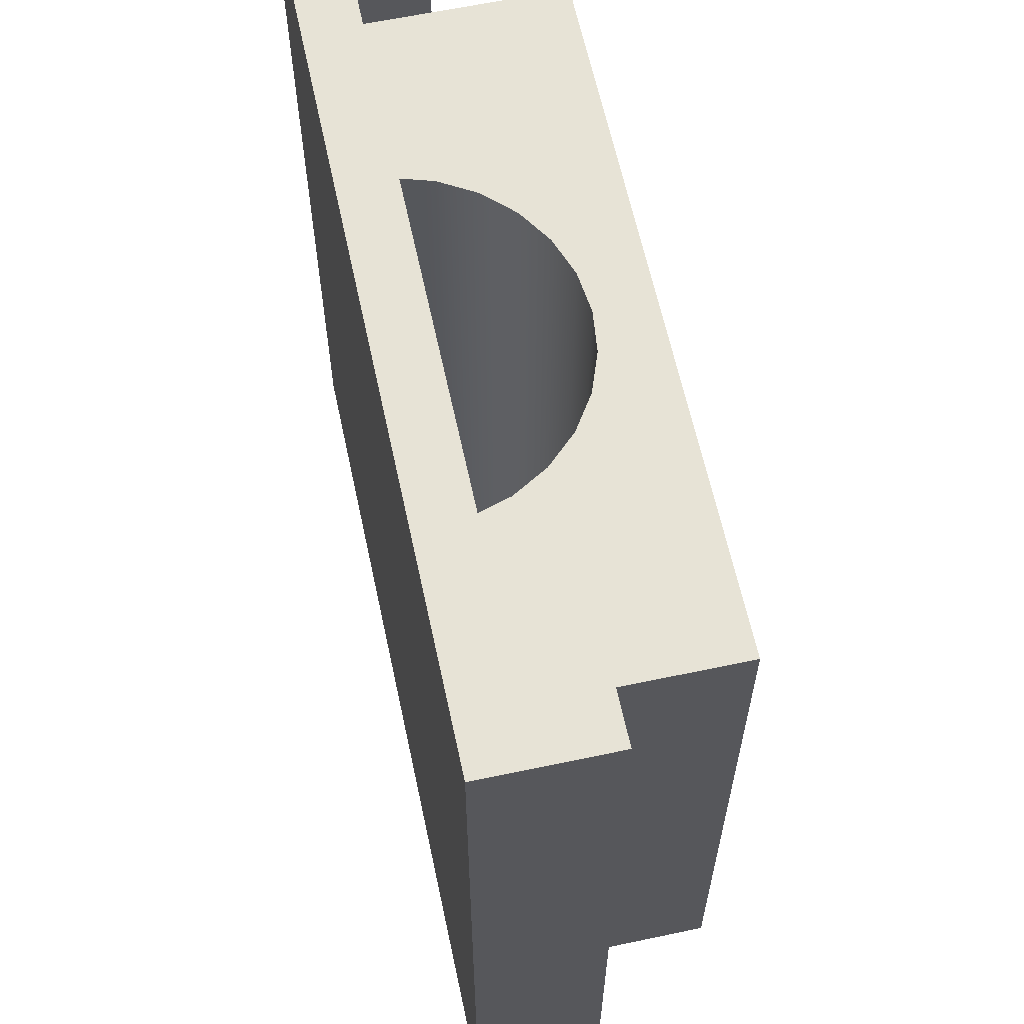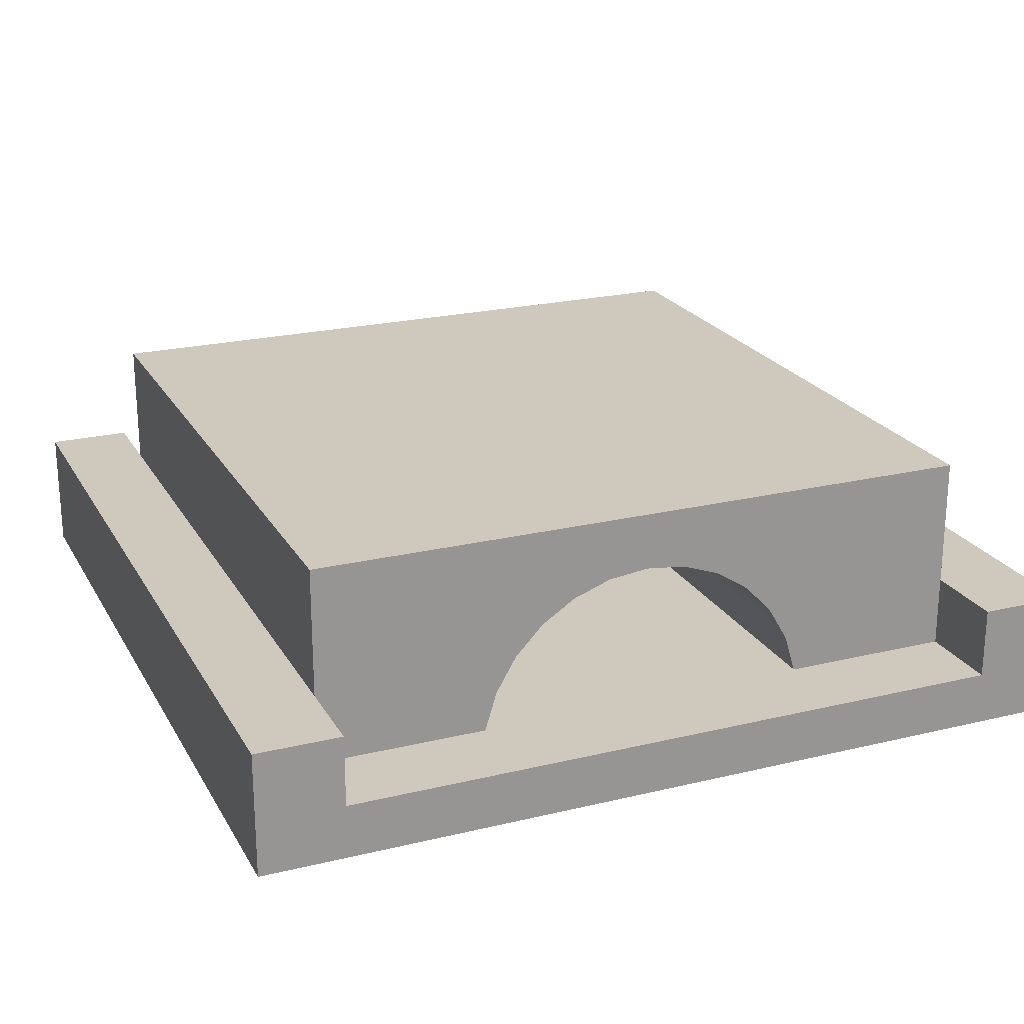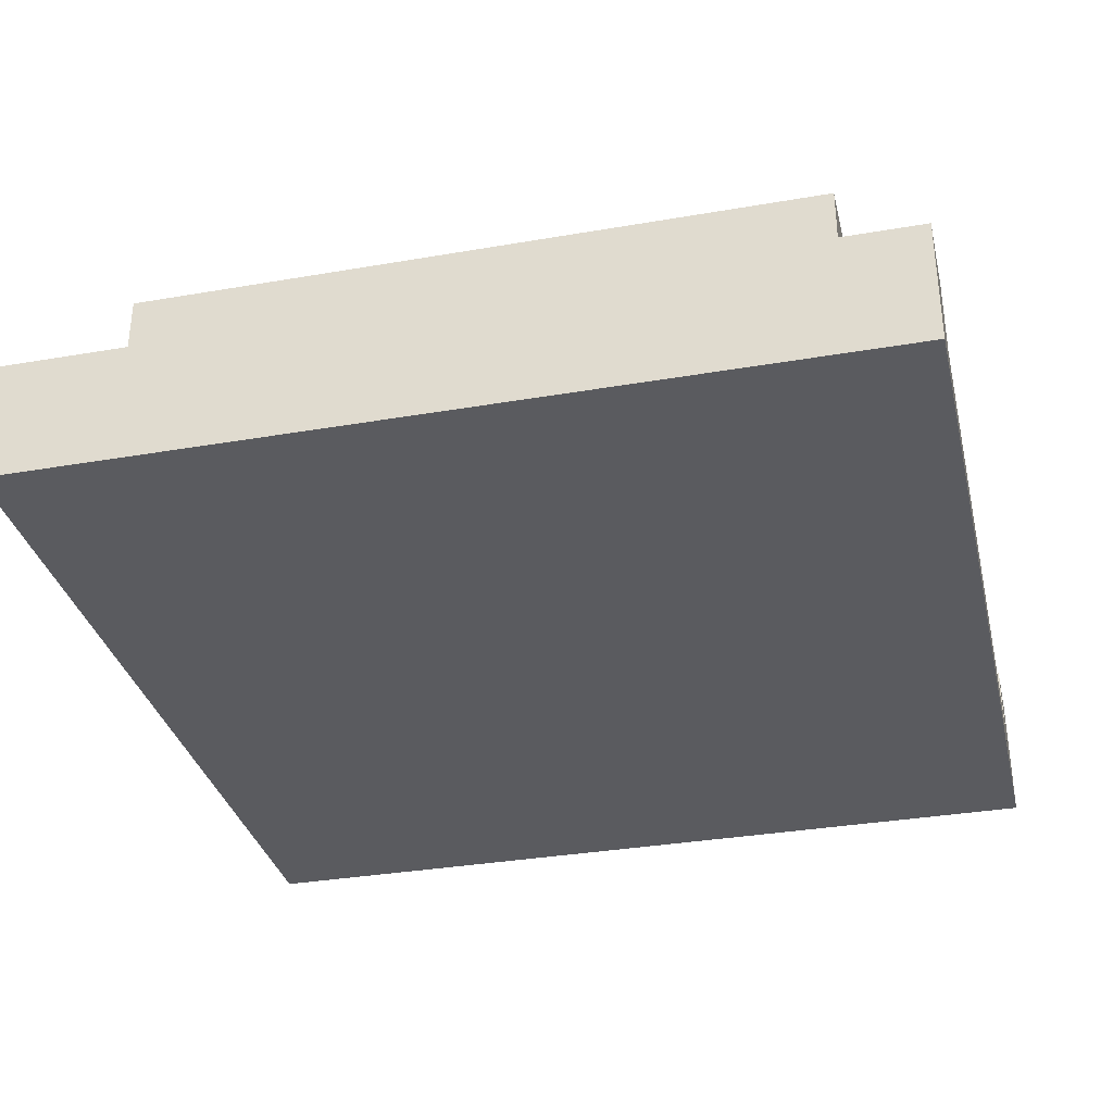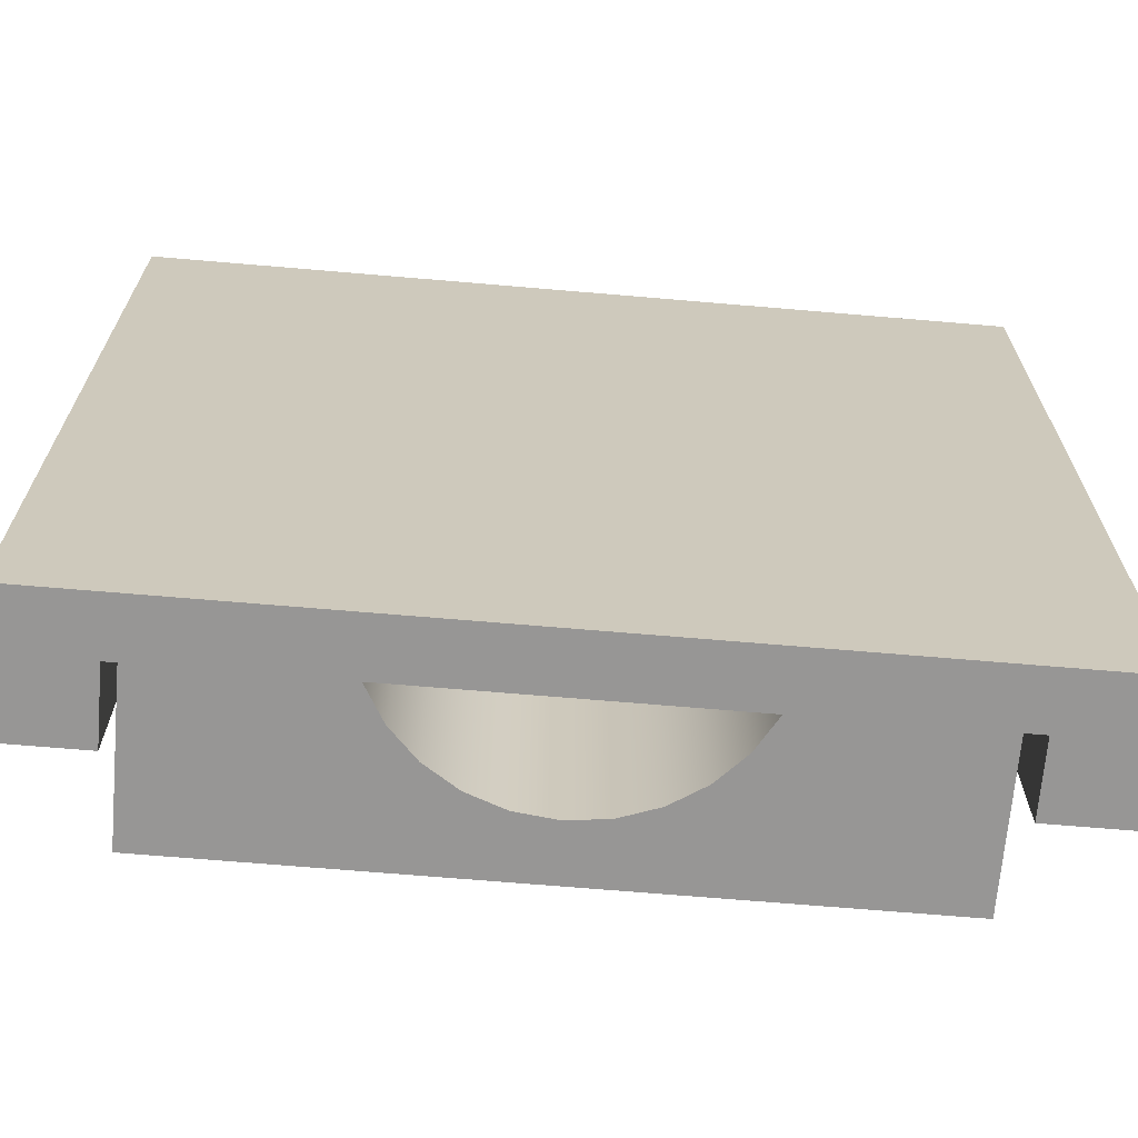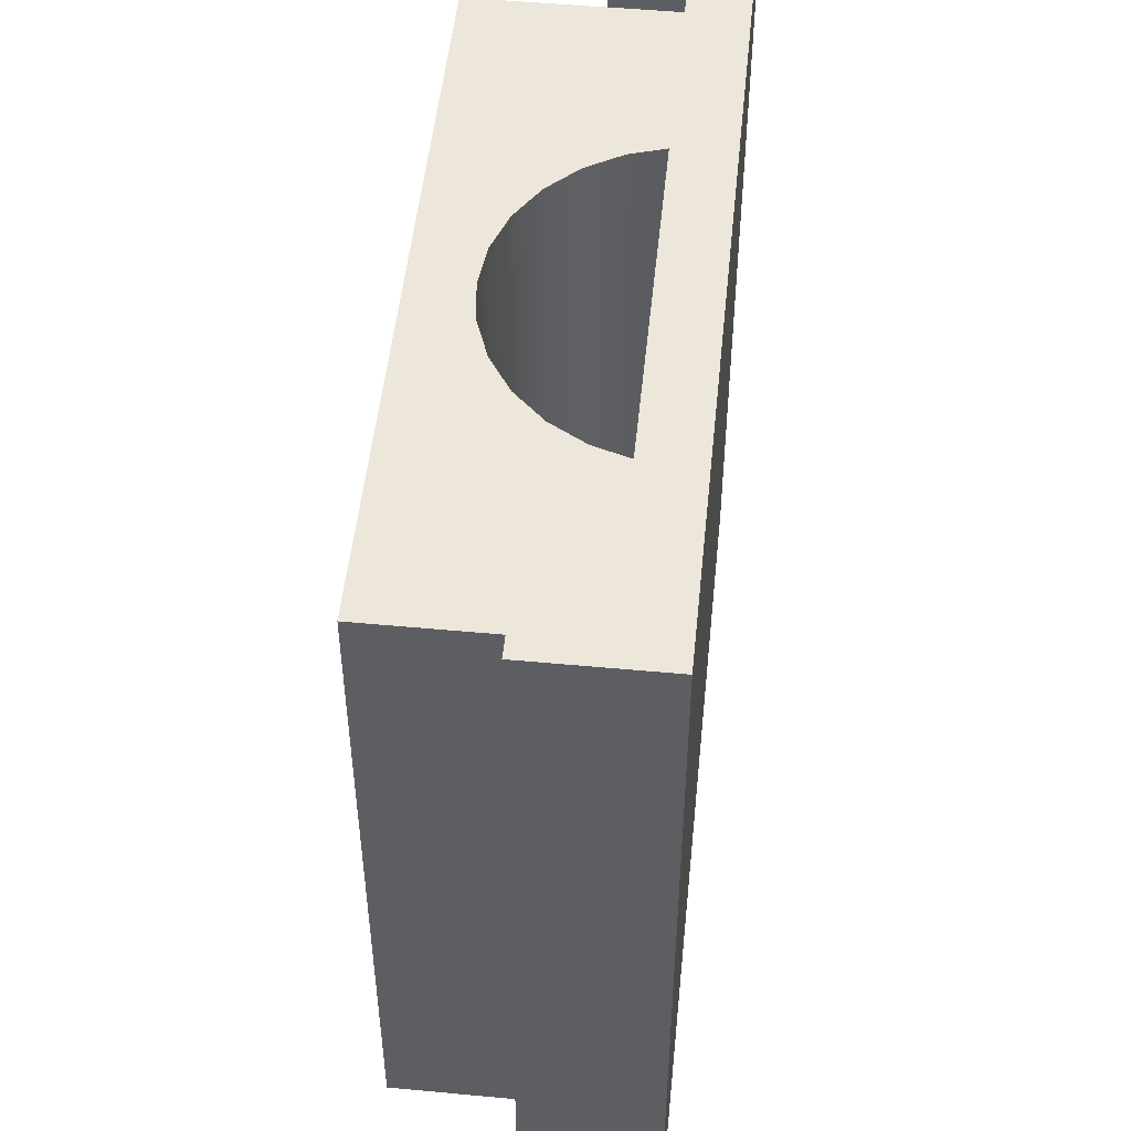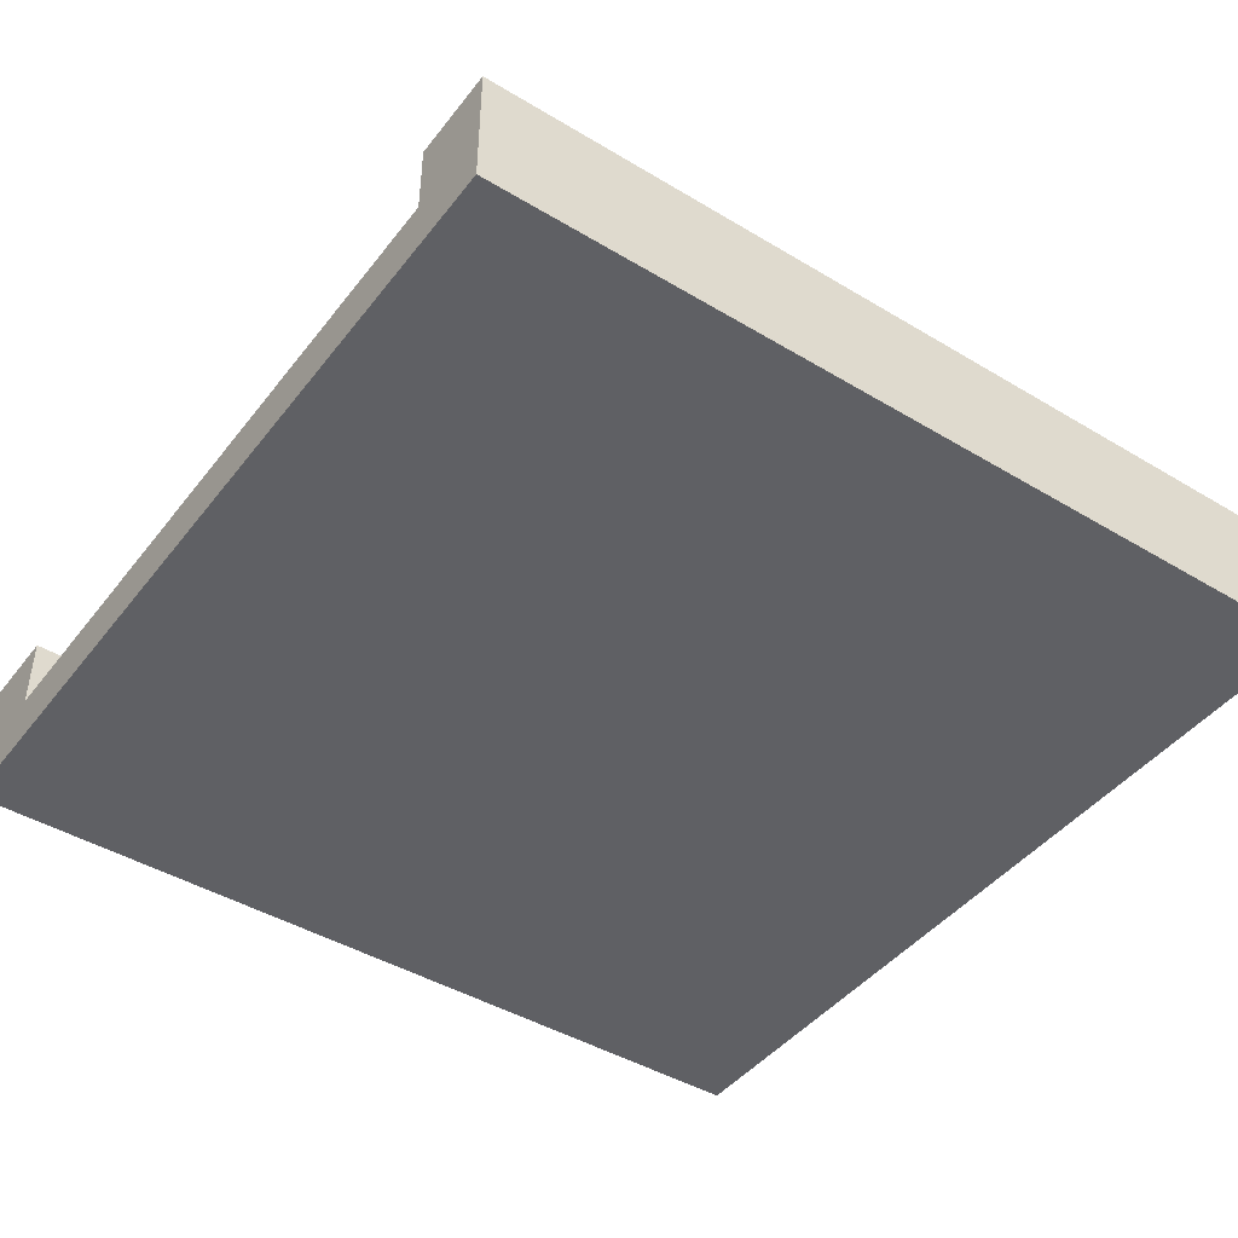
<metadata>
{"format":"obj","ext":"obj","renderer":"f3d","projection":"perspective","resolution":1024,"background":"white","views":[{"elev":62.6,"azim":77.9,"up":"+Z"},{"elev":22.3,"azim":157.3,"up":"+Y"},{"elev":-33.5,"azim":-76.7,"up":"+Y"},{"elev":-68.0,"azim":-4.9,"up":"+Z"},{"elev":51.0,"azim":-84.2,"up":"+Z"},{"elev":-44.2,"azim":-125.1,"up":"+Y"}]}
</metadata>
<code>
v  0 0 -2.021e-14
v  0 0.44 -2.021e-14
v  1.877e-14 0.44 -3
v  1.877e-14 0 -3
v  0.3 0.44 -2.7
v  0.3 0.44 -3
v  0.3 0.44 -1.733e-14
v  0.3 0.44 -0.3
v  0.3 0.19 -2.7
v  0.3 0.19 -0.3
v  2.7 0.19 -2.7
v  2.1 0.19 -2.7
v  2.1 0.19 -0.3
v  2.7 0.19 -0.3
v  0.9 0.19 -0.3
v  0.9 0.19 -2.7
v  3 0.44 0
v  3 0.44 -3
v  2.7 0.44 -3
v  2.7 0.44 -2.7
v  2.7 0.44 -0.3
v  2.7 0.44 -2.888e-15
v  2.7 0.19 -2.888e-15
v  2.7 0 -2.888e-15
v  3 0 0
v  3 0 -3
v  0.3 0 -3
v  2.7 0 -3
v  0.3 0 -1.733e-14
v  0.3 0.19 -1.733e-14
v  0.3 0.19 -3
v  2.7 0.19 -3
v  1.64 0.6737 -2.7
v  1.5 0.69 -2.7
v  1.5 0.69 -0.3
v  1.64 0.6737 -0.3
v  1.773 0.6257 -2.7
v  1.773 0.6257 -0.3
v  1.891 0.5486 -2.7
v  1.891 0.5486 -0.3
v  1.988 0.4465 -2.7
v  1.988 0.4465 -0.3
v  0.3 0.89 -2.7
v  0.3 0.89 -0.3
v  2.059 0.3248 -2.7
v  2.059 0.3248 -0.3
v  2.7 0.89 -2.7
v  2.7 0.89 -0.3
v  0.9413 0.3248 -2.7
v  0.9413 0.3248 -0.3
v  1.36 0.6737 -2.7
v  1.36 0.6737 -0.3
v  1.012 0.4465 -0.3
v  1.227 0.6257 -0.3
v  1.109 0.5486 -0.3
v  1.227 0.6257 -2.7
v  1.109 0.5486 -2.7
v  1.012 0.4465 -2.7
g Red.Red.Red.Red.Red.Red.Red.Red.Red.Red.Red.Red.Red.Red.Red.Red.Mesh1 Tunnel_wide Model
f 1 2 3
f 1 3 4
f 5 6 3
f 5 3 2
f 5 2 7
f 7 8 5
f 9 10 8
f 9 8 5
f 11 12 13
f 11 13 14
f 15 16 9
f 15 9 10
f 17 18 19
f 17 19 20
f 17 20 21
f 21 22 17
f 17 22 23
f 17 23 24
f 24 25 17
f 18 17 25
f 18 25 26
f 27 28 26
f 27 26 25
f 27 25 24
f 27 24 29
f 27 29 1
f 1 4 27
f 2 1 29
f 2 29 30
f 30 7 2
f 7 30 10
f 7 10 8
f 31 6 5
f 31 5 9
f 18 26 28
f 18 28 32
f 32 19 18
f 19 32 11
f 19 11 20
f 20 21 14
f 20 14 11
f 23 22 21
f 23 21 14
f 3 6 31
f 3 31 27
f 27 4 3
g BackColor.BackColor.BackColor.BackColor.BackColor.BackColor.BackColor.BackColor.BackColor.BackColor.BackColor.BackColor.BackColor.BackColor.BackColor.BackColor.BackColor.BackColor.BackColor.BackColor.BackColor.BackColor.BackColor.BackColor.BackColor.BackColor.BackColor.BackColor.BackColor.BackColor.BackColor.BackColor.BackColor.BackColor.BackColor
f 30 23 24
f 30 24 29
f 1 7 30
f 30 29 1
f 24 23 22
f 22 25 24
f 22 17 25
f 1 2 7
f 33 34 35
f 33 35 36
f 4 3 2
f 4 2 1
f 37 33 36
f 37 36 38
f 6 5 8
f 8 3 6
f 8 7 2
f 8 2 3
f 39 37 38
f 39 38 40
f 10 9 16
f 10 16 15
f 13 30 10
f 13 10 15
f 9 31 32
f 9 32 11
f 16 9 11
f 14 12 11
f 16 11 12
f 14 13 12
f 13 14 23
f 12 13 16
f 13 15 16
f 13 23 30
f 41 39 40
f 41 40 42
f 5 8 10
f 5 10 9
f 8 5 43
f 8 43 44
f 45 41 42
f 45 42 46
f 44 43 47
f 44 47 48
f 12 45 46
f 12 46 13
f 49 16 15
f 49 15 50
f 14 21 22
f 14 22 23
f 11 14 21
f 11 21 20
f 20 21 48
f 20 48 47
f 34 51 52
f 34 52 35
f 20 11 32
f 20 32 19
f 10 8 44
f 50 15 10
f 50 10 44
f 53 50 44
f 44 48 52
f 44 52 54
f 44 54 55
f 44 55 53
f 48 21 36
f 48 36 35
f 48 35 52
f 21 38 36
f 21 40 38
f 21 42 40
f 21 14 13
f 21 13 46
f 21 46 42
f 26 18 19
f 26 19 32
f 32 28 26
f 32 31 27
f 32 27 28
f 27 31 6
f 6 4 27
f 6 3 4
f 51 56 54
f 51 54 52
f 9 5 6
f 9 6 31
f 18 17 22
f 18 22 21
f 18 21 20
f 20 19 18
f 11 20 47
f 45 12 11
f 45 11 47
f 41 45 47
f 47 43 33
f 47 33 37
f 47 37 39
f 47 39 41
f 43 5 51
f 43 51 34
f 43 34 33
f 5 56 51
f 5 57 56
f 5 58 57
f 5 9 16
f 5 16 49
f 5 49 58
f 58 49 50
f 58 50 53
f 8 10 30
f 8 30 7
f 56 57 55
f 56 55 54
f 27 4 1
f 27 1 29
f 27 29 24
f 27 24 25
f 27 25 26
f 27 26 28
f 57 58 53
f 57 53 55
f 26 25 17
f 26 17 18
g Brown.Brown.Brown.Brown.Brown.Brown.Brown.Brown.Brown.Brown.Brown.Brown.Brown.Brown.Brown.Brown
f 38 36 33
f 38 33 37
f 53 50 49
f 53 49 58
f 55 53 58
f 55 58 57
f 40 38 37
f 40 37 39
f 50 15 16
f 50 16 49
f 54 55 57
f 54 57 56
f 47 48 21
f 47 21 20
f 42 40 39
f 42 39 41
f 8 10 15
f 8 15 50
f 8 50 53
f 8 53 55
f 8 55 54
f 8 54 52
f 44 8 52
f 44 52 35
f 44 35 36
f 48 44 36
f 48 36 38
f 46 21 48
f 42 46 48
f 48 38 40
f 40 42 48
f 46 13 14
f 46 14 21
f 52 54 56
f 52 56 51
f 35 52 51
f 35 51 34
f 20 11 12
f 20 12 45
f 20 45 41
f 20 41 39
f 20 39 37
f 20 37 33
f 47 20 33
f 47 33 34
f 47 34 51
f 43 47 51
f 43 51 56
f 49 5 43
f 58 49 43
f 43 56 57
f 57 58 43
f 49 16 9
f 49 9 5
f 13 46 45
f 13 45 12
f 44 43 5
f 44 5 8
f 48 47 43
f 48 43 44
f 46 42 41
f 46 41 45
f 36 35 34
f 36 34 33
g Green.Green.Green
f 29 24 23
f 29 23 30
f 28 27 31
f 28 31 32
f 31 9 16
f 12 32 31
f 12 31 16
f 16 15 12
f 15 13 12
f 12 11 32
f 15 10 30
f 15 30 23
f 15 23 14
f 15 14 13

</code>
